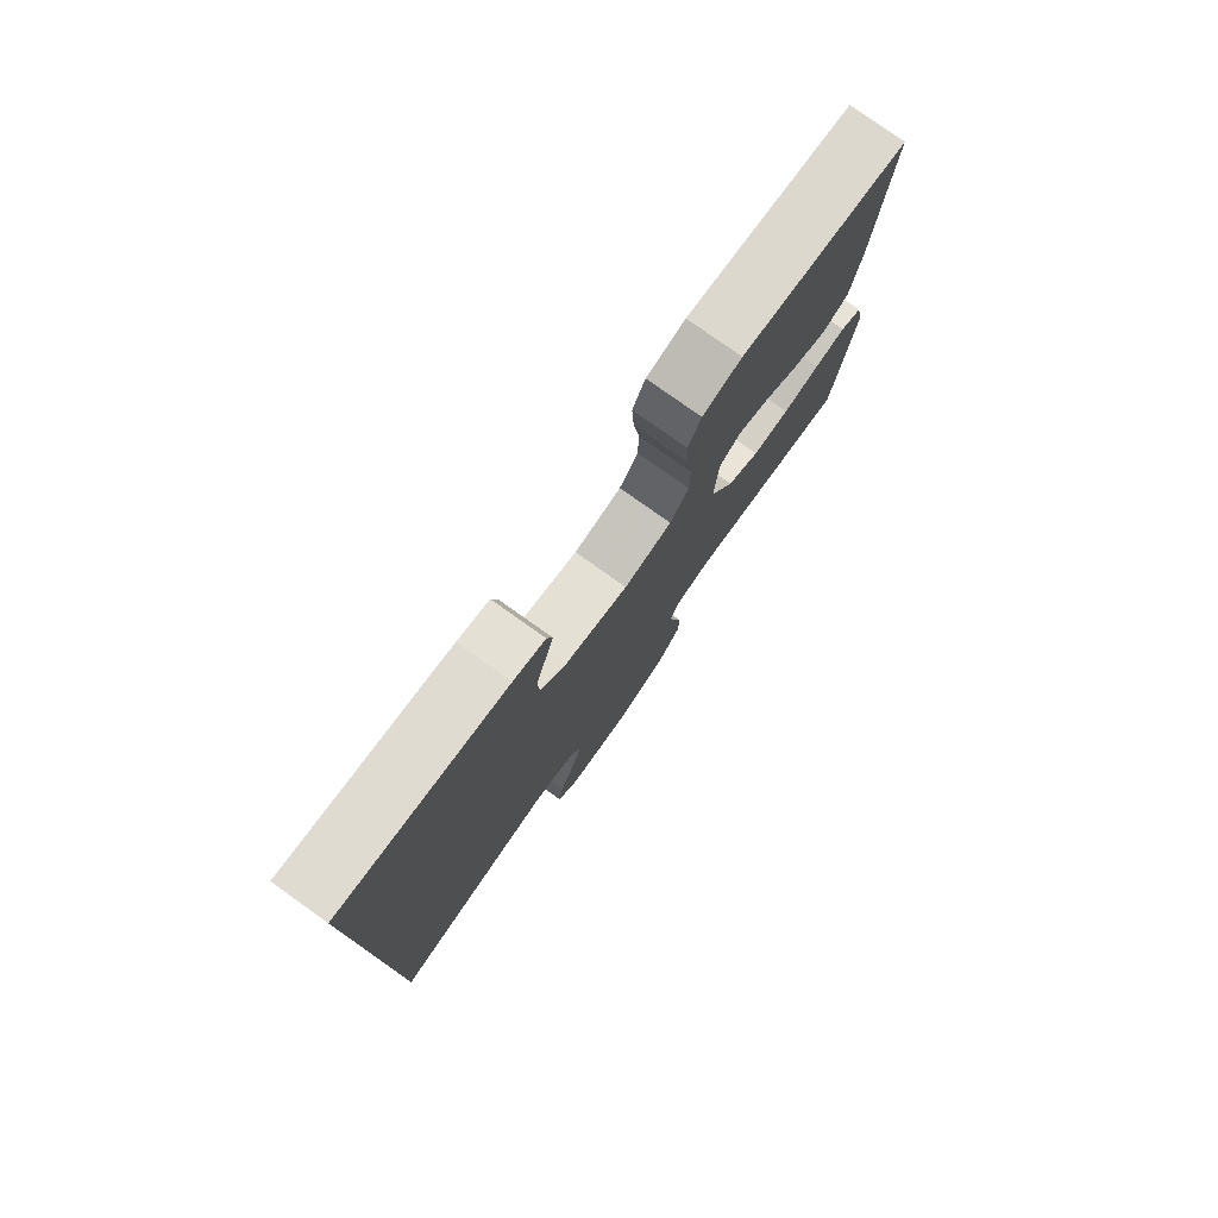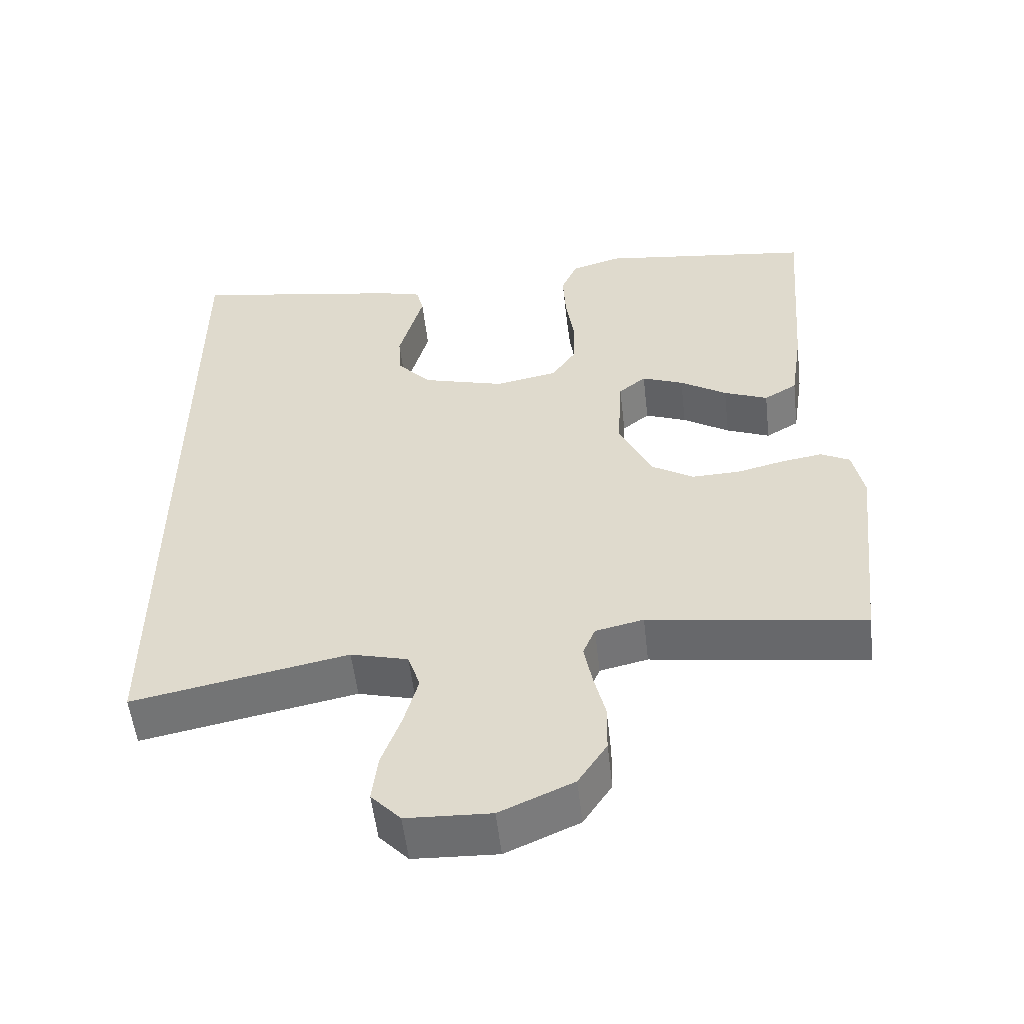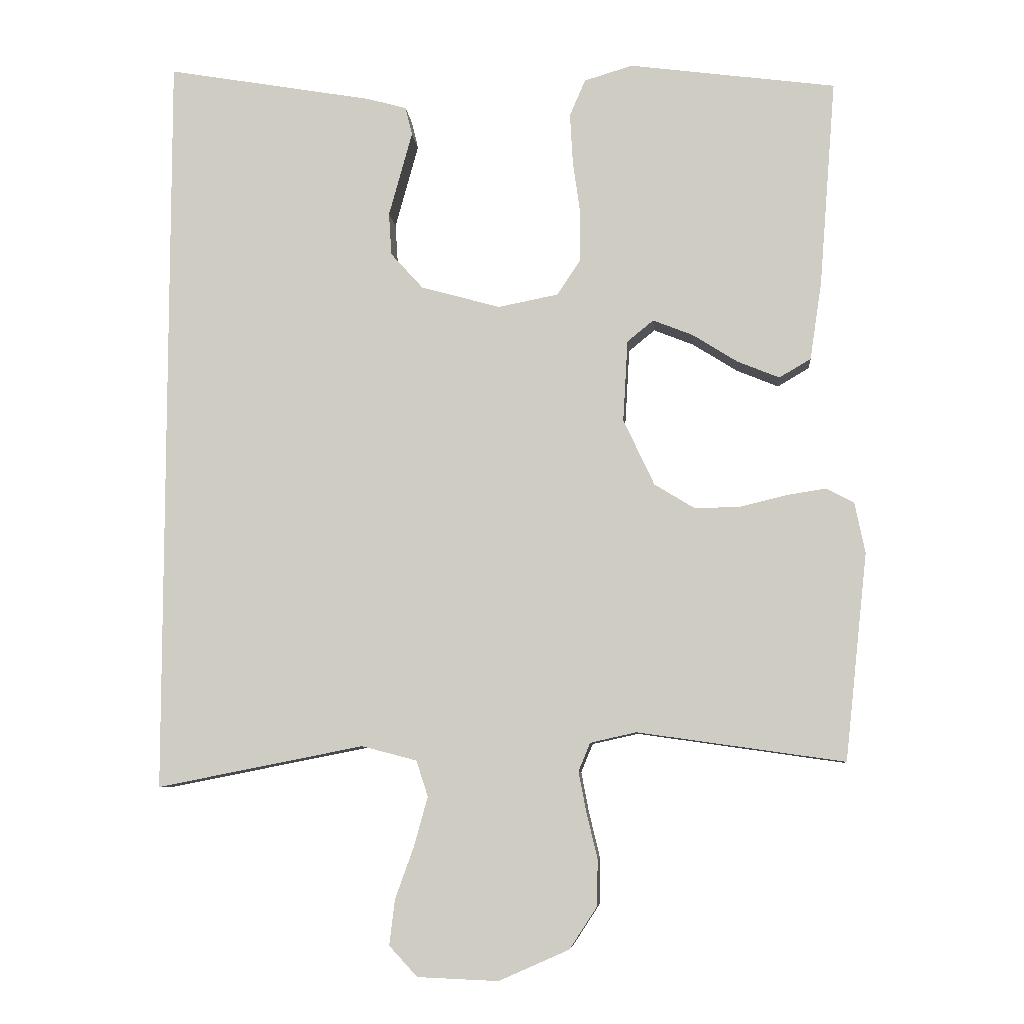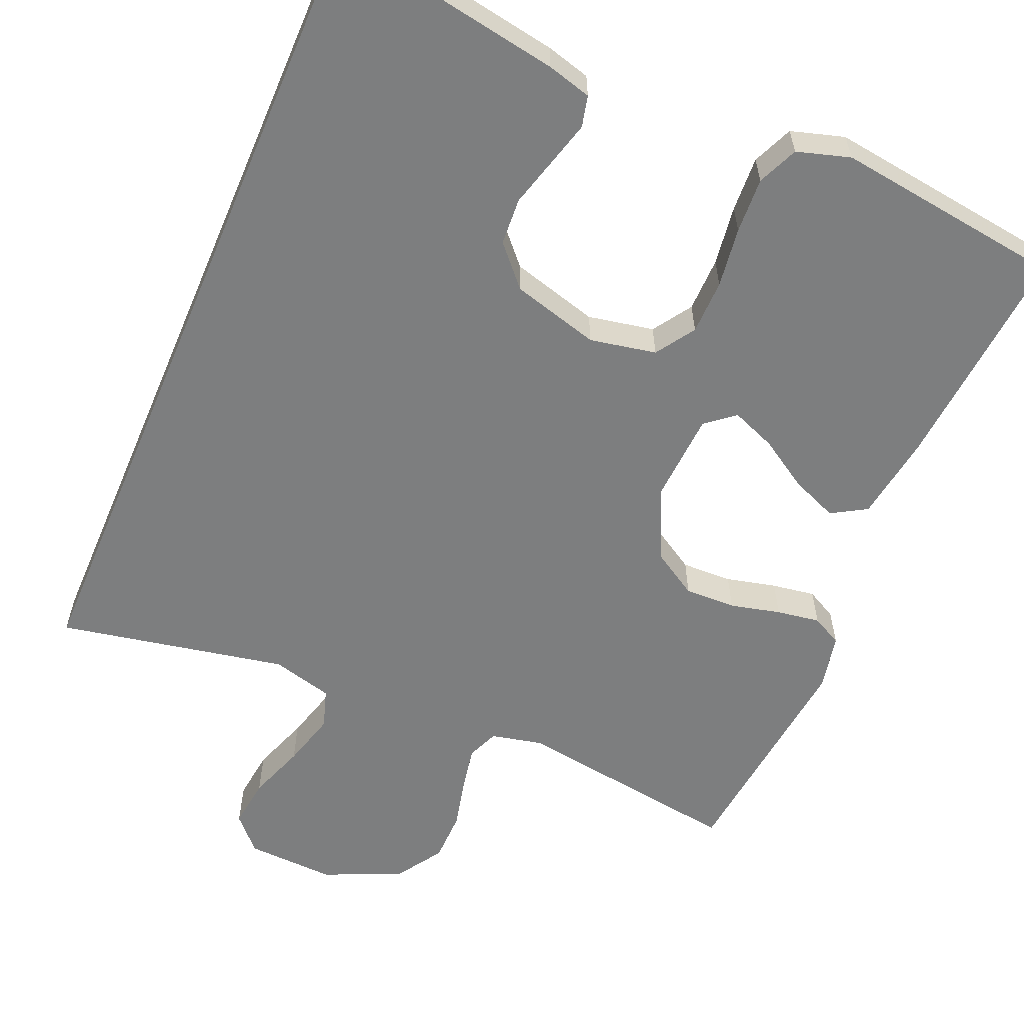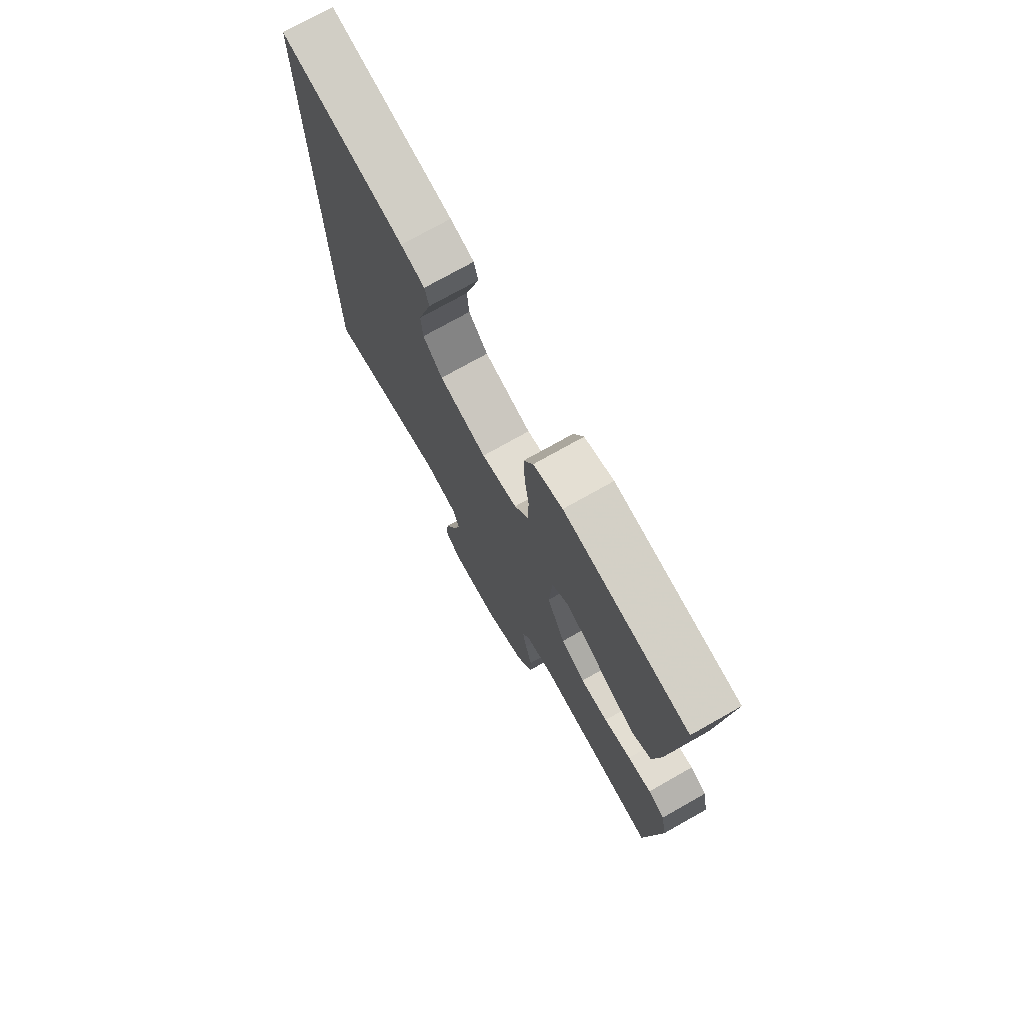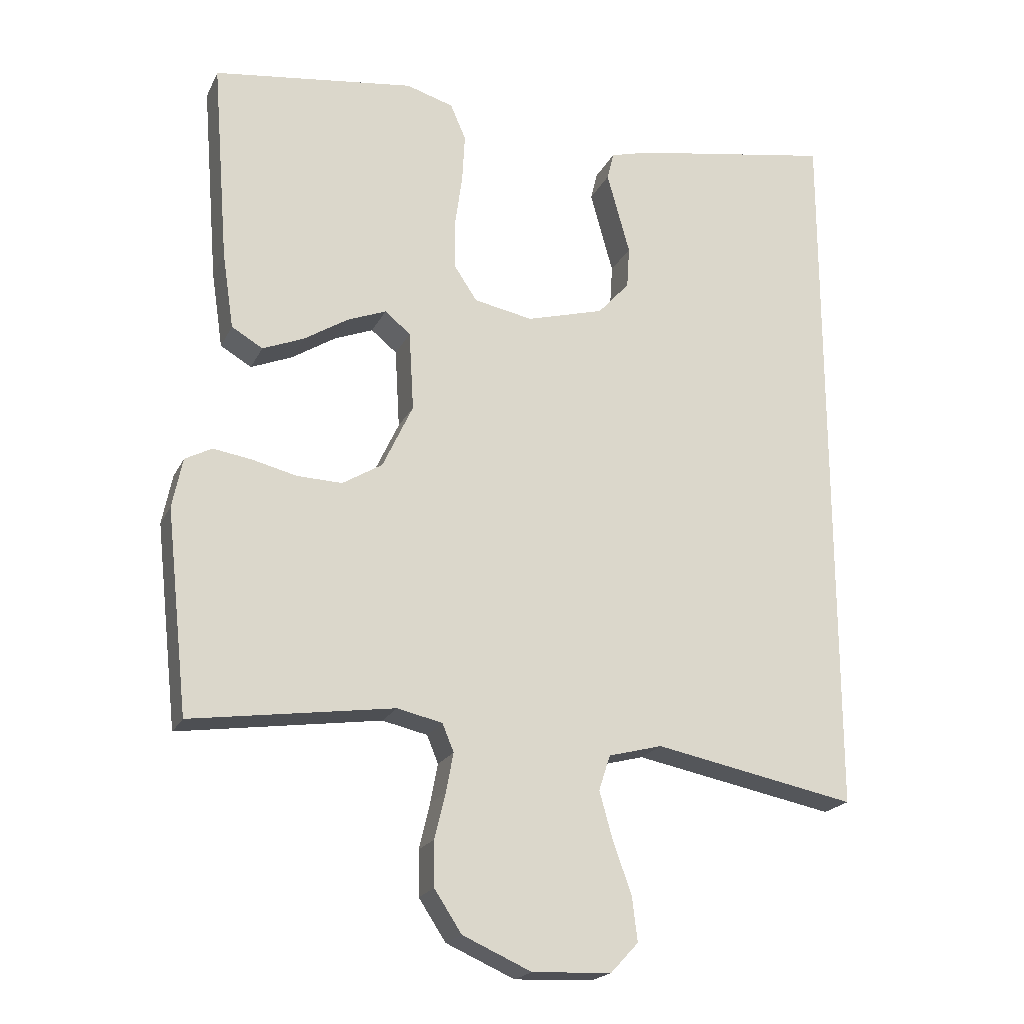
<metadata>
{"format":"obj","ext":"obj","renderer":"f3d","projection":"perspective","resolution":1024,"background":"white","views":[{"elev":79.0,"azim":-54.6,"up":"+Z"},{"elev":-54.4,"azim":6.5,"up":"+Z"},{"elev":-7.5,"azim":5.1,"up":"+Z"},{"elev":-59.3,"azim":-23.1,"up":"+Y"},{"elev":74.9,"azim":60.6,"up":"+Z"},{"elev":-20.4,"azim":160.0,"up":"+Z"}]}
</metadata>
<code>
v 0.5 0.07 0.5
v 0.476 0.07 0.2
v 0.459 0.07 0.087
v 0.413 0.07 0.06
v 0.352 0.07 0.085
v 0.287 0.07 0.126
v 0.229 0.07 0.149
v 0.191 0.07 0.118
v 0.184 0.07 0
v 0.229 0.07 -0.096
v 0.288 0.07 -0.132
v 0.355 0.07 -0.13
v 0.421 0.07 -0.114
v 0.478 0.07 -0.105
v 0.518 0.07 -0.126
v 0.533 0.07 -0.2
v 0.5 0.07 -0.5
v 0.2 0.07 -0.457
v 0.133 0.07 -0.472
v 0.116 0.07 -0.513
v 0.127 0.07 -0.571
v 0.143 0.07 -0.638
v 0.142 0.07 -0.705
v 0.102 0.07 -0.766
v 0 0.07 -0.811
v -0.117 0.07 -0.806
v -0.158 0.07 -0.762
v -0.15 0.07 -0.696
v -0.123 0.07 -0.621
v -0.103 0.07 -0.549
v -0.12 0.07 -0.497
v -0.2 0.07 -0.476
v -0.5 0.07 -0.535
v -0.5 0.07 0.552
v -0.2 0.07 0.5
v -0.142 0.07 0.484
v -0.132 0.07 0.443
v -0.148 0.07 0.385
v -0.166 0.07 0.32
v -0.162 0.07 0.258
v -0.115 0.07 0.206
v 0 0.07 0.174
v 0.087 0.07 0.191
v 0.121 0.07 0.242
v 0.122 0.07 0.314
v 0.111 0.07 0.393
v 0.107 0.07 0.466
v 0.13 0.07 0.519
v 0.2 0.07 0.54
v 0.5 0 0.5
v 0.476 0 0.2
v 0.459 0 0.087
v 0.413 0 0.06
v 0.352 0 0.085
v 0.287 0 0.126
v 0.229 0 0.149
v 0.191 0 0.118
v 0.184 0 0
v 0.229 0 -0.096
v 0.288 0 -0.132
v 0.355 0 -0.13
v 0.421 0 -0.114
v 0.478 0 -0.105
v 0.518 0 -0.126
v 0.533 0 -0.2
v 0.5 0 -0.5
v 0.2 0 -0.457
v 0.133 0 -0.472
v 0.116 0 -0.513
v 0.127 0 -0.571
v 0.143 0 -0.638
v 0.142 0 -0.705
v 0.102 0 -0.766
v 0 0 -0.811
v -0.117 0 -0.806
v -0.158 0 -0.762
v -0.15 0 -0.696
v -0.123 0 -0.621
v -0.103 0 -0.549
v -0.12 0 -0.497
v -0.2 0 -0.476
v -0.5 0 -0.535
v -0.5 0 0.552
v -0.2 0 0.5
v -0.142 0 0.484
v -0.132 0 0.443
v -0.148 0 0.385
v -0.166 0 0.32
v -0.162 0 0.258
v -0.115 0 0.206
v 0 0 0.174
v 0.087 0 0.191
v 0.121 0 0.242
v 0.122 0 0.314
v 0.111 0 0.393
v 0.107 0 0.466
v 0.13 0 0.519
v 0.2 0 0.54
f 45 46 47 48
f 44 45 48 49
f 36 37 38 39
f 34 35 36 39
f 32 33 34 39
f 31 32 39 40
f 30 31 40 41
f 26 27 28 29
f 26 29 30
f 25 26 30
f 21 22 23 24
f 20 21 24 25
f 15 16 17 18
f 15 18 19
f 12 13 14 15
f 11 12 15 19
f 10 11 19
f 9 10 19 20
f 3 4 5 6
f 3 6 7
f 2 3 7
f 44 49 1 2
f 43 44 2 7
f 42 43 7 8
f 25 30 41 42
f 20 25 42
f 8 9 20 42
f 97 96 95 94
f 98 97 94 93
f 88 87 86 85
f 88 85 84 83
f 88 83 82 81
f 89 88 81 80
f 90 89 80 79
f 78 77 76 75
f 79 78 75
f 79 75 74
f 73 72 71 70
f 74 73 70 69
f 67 66 65 64
f 68 67 64
f 64 63 62 61
f 68 64 61 60
f 68 60 59
f 69 68 59 58
f 55 54 53 52
f 56 55 52
f 56 52 51
f 51 50 98 93
f 56 51 93 92
f 57 56 92 91
f 91 90 79 74
f 91 74 69
f 91 69 58 57
f 1 50 51 2
f 2 51 52 3
f 3 52 53 4
f 4 53 54 5
f 5 54 55 6
f 6 55 56 7
f 7 56 57 8
f 8 57 58 9
f 9 58 59 10
f 10 59 60 11
f 11 60 61 12
f 12 61 62 13
f 13 62 63 14
f 14 63 64 15
f 15 64 65 16
f 16 65 66 17
f 17 66 67 18
f 18 67 68 19
f 19 68 69 20
f 20 69 70 21
f 21 70 71 22
f 22 71 72 23
f 23 72 73 24
f 24 73 74 25
f 25 74 75 26
f 26 75 76 27
f 27 76 77 28
f 28 77 78 29
f 29 78 79 30
f 30 79 80 31
f 31 80 81 32
f 32 81 82 33
f 33 82 83 34
f 34 83 84 35
f 35 84 85 36
f 36 85 86 37
f 37 86 87 38
f 38 87 88 39
f 39 88 89 40
f 40 89 90 41
f 41 90 91 42
f 42 91 92 43
f 43 92 93 44
f 44 93 94 45
f 45 94 95 46
f 46 95 96 47
f 47 96 97 48
f 48 97 98 49
f 49 98 50 1

</code>
